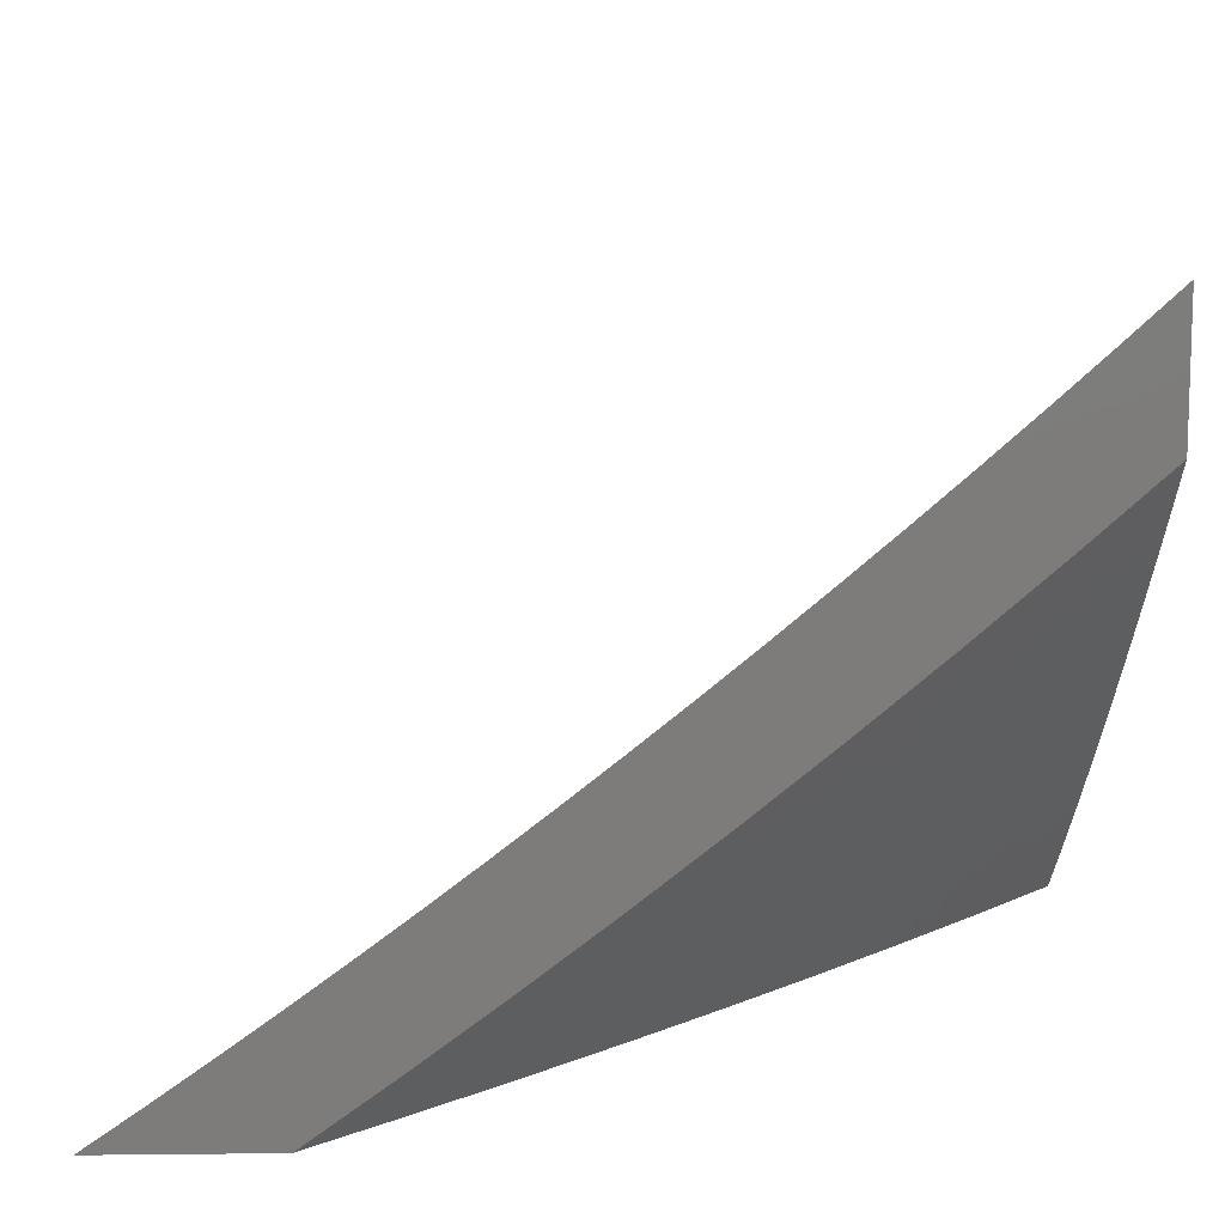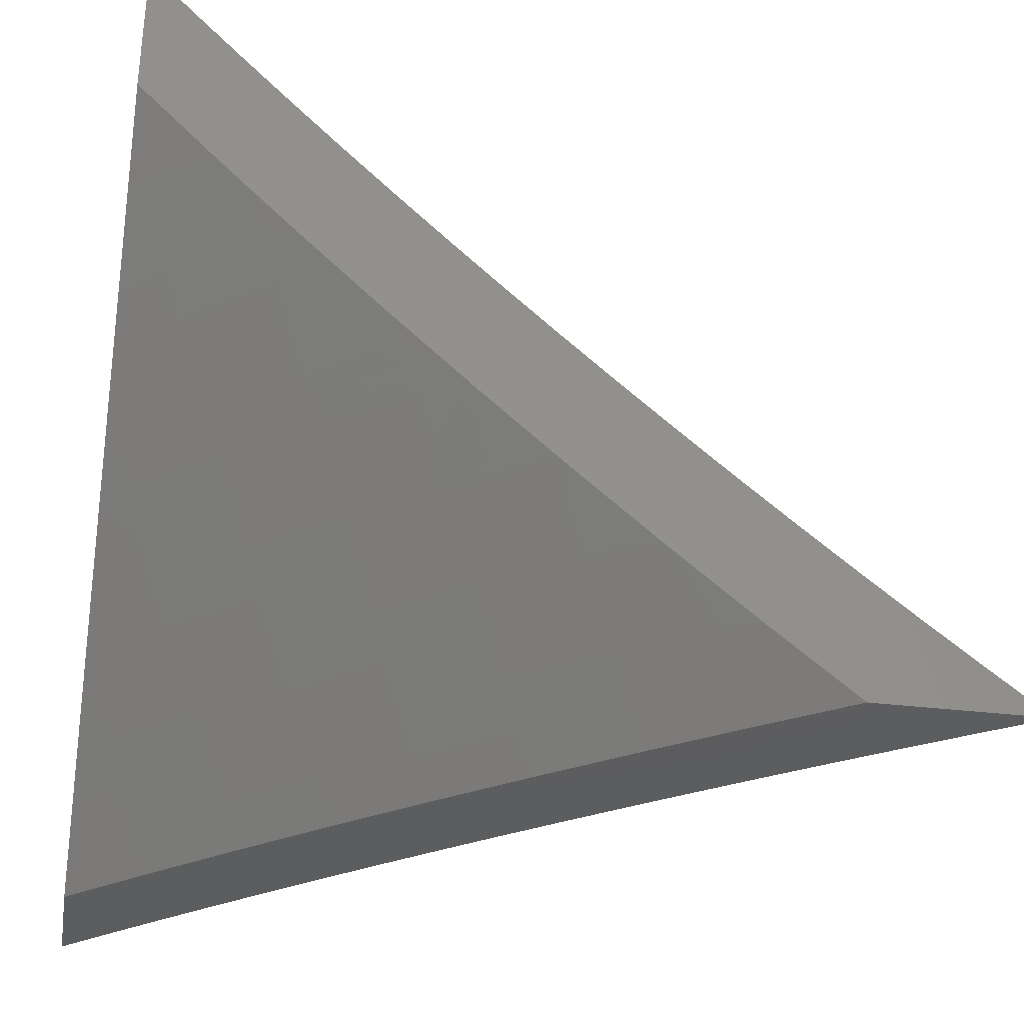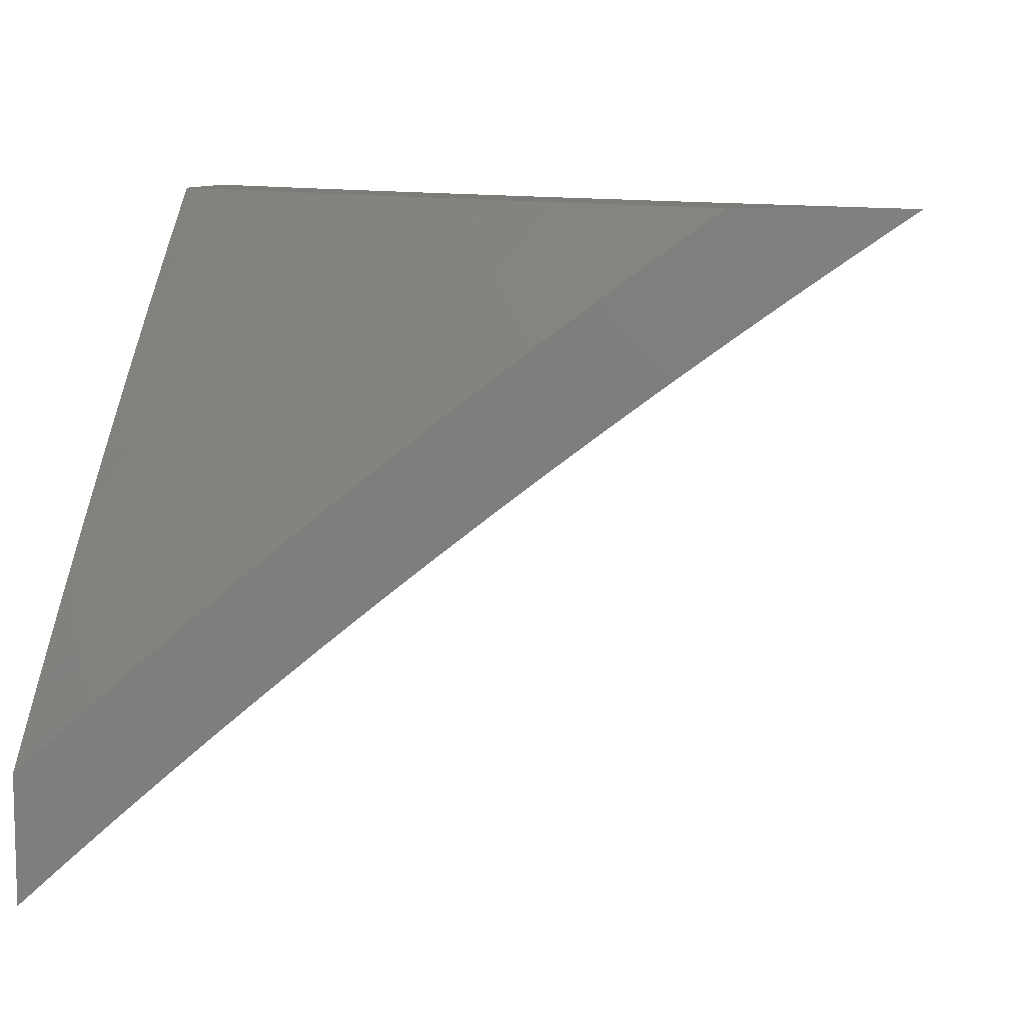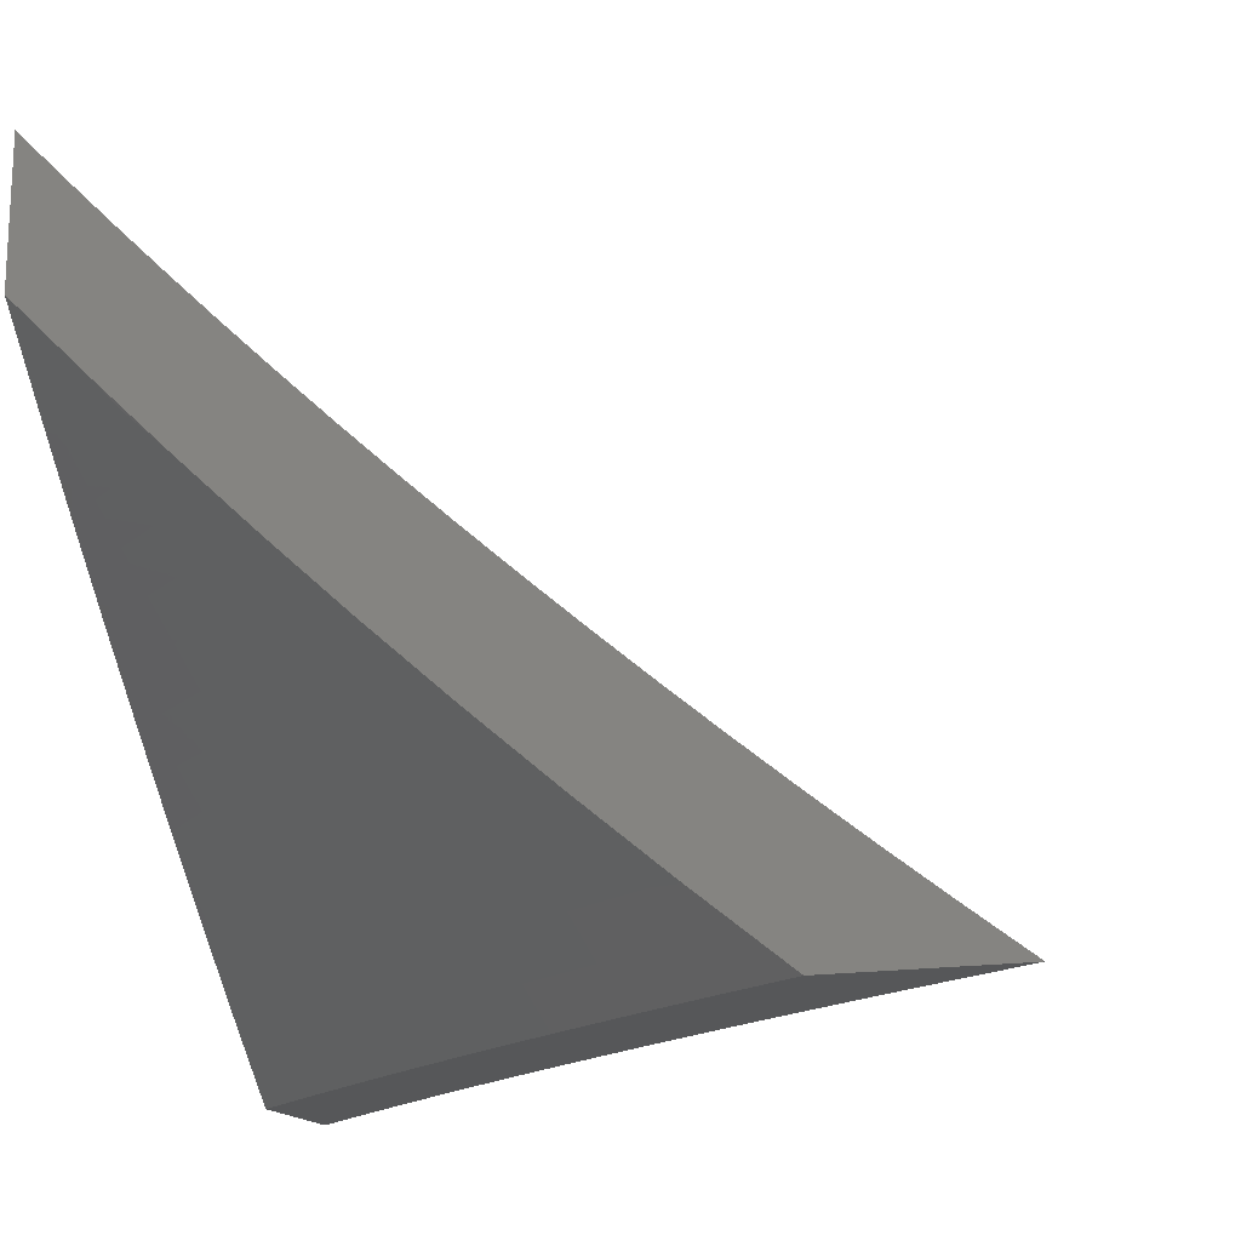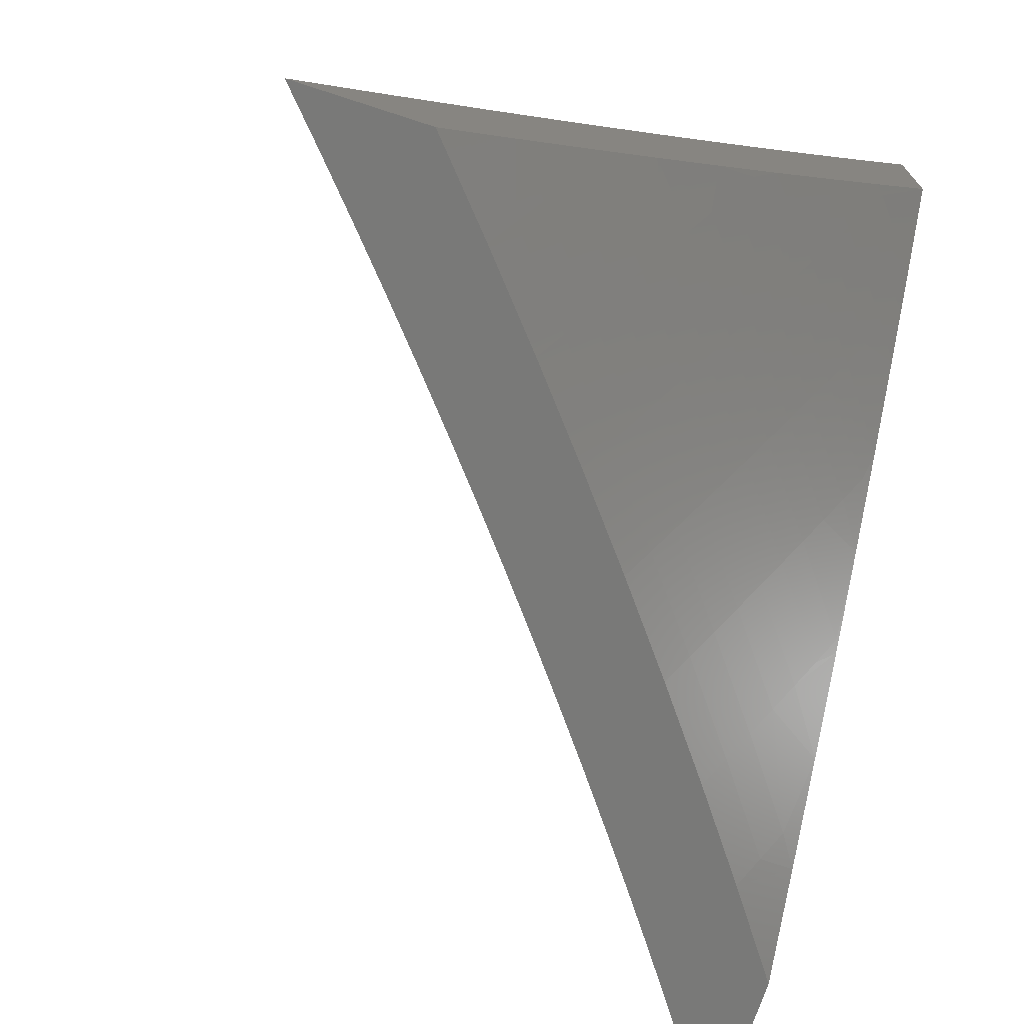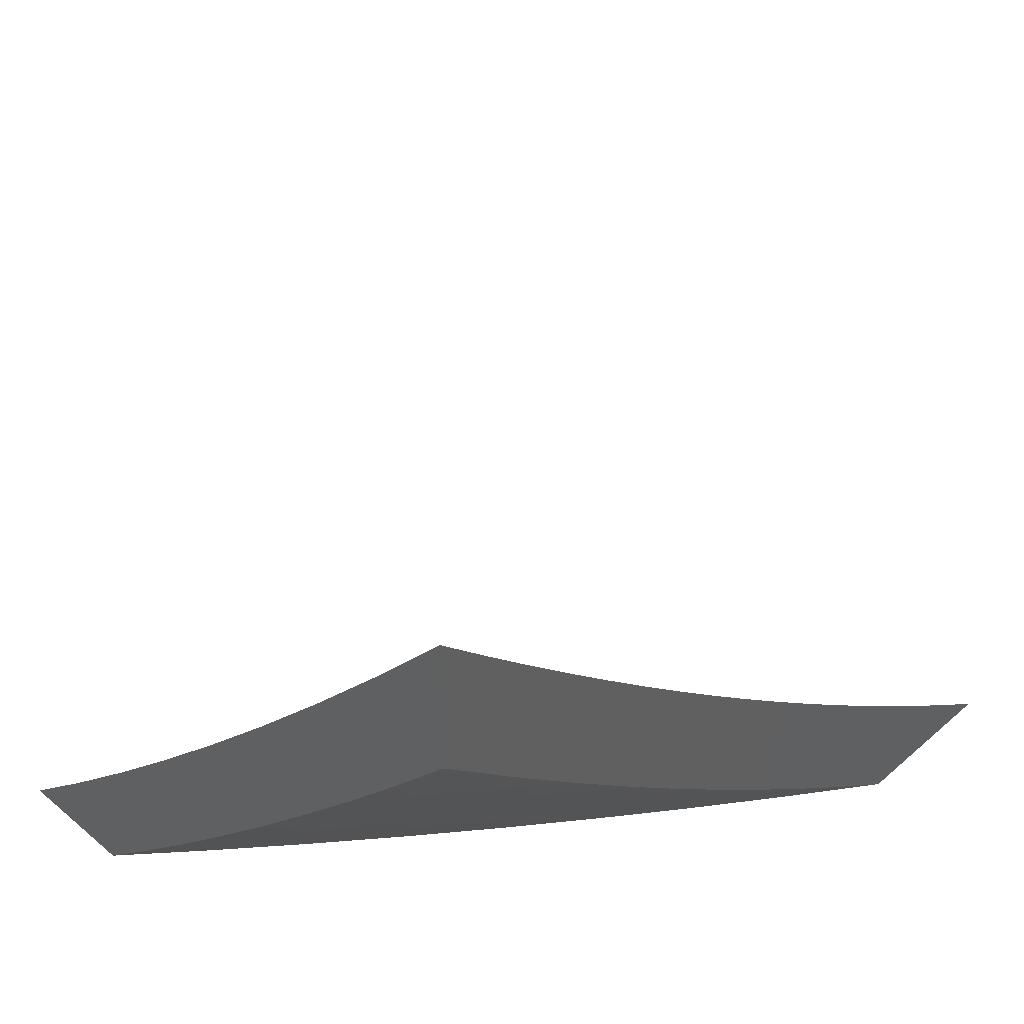
<metadata>
{"format":"stl","ext":"stl","renderer":"f3d","projection":"perspective","resolution":1024,"background":"white","views":[{"elev":-76.1,"azim":0.6,"up":"+Z"},{"elev":-32.4,"azim":170.1,"up":"+Z"},{"elev":9.2,"azim":-170.7,"up":"+Y"},{"elev":-16.6,"azim":-160.8,"up":"+Z"},{"elev":-71.7,"azim":72.0,"up":"+Z"},{"elev":44.2,"azim":134.5,"up":"+Z"}]}
</metadata>
<code>
# stl→obj: 173 verts, 342 faces
v 5.032 7 -7
v 5.096 6.956 -7
v 5.096 7 -6.95
v 5.16 7 -6.9
v 5.159 6.911 -7
v 5.205 6.973 -6.895
v 5.268 6.927 -6.895
v 5.224 7 -6.849
v 5.286 7 -6.798
v 5.314 6.988 -6.788
v 5.349 7 -6.746
v 5.378 6.941 -6.788
v 5.41 7 -6.693
v 5.487 6.953 -6.681
v 5.472 7 -6.64
v 5.533 7 -6.586
v 5.55 6.905 -6.681
v 5.596 6.962 -6.574
v 5.659 6.913 -6.574
v 5.653 7 -6.477
v 5.705 6.969 -6.465
v 5.712 7 -6.421
v 5.771 7 -6.365
v 5.768 6.919 -6.465
v 5.814 6.973 -6.356
v 5.877 6.922 -6.356
v 5.829 7 -6.308
v 5.886 7 -6.251
v 5.922 6.975 -6.246
v 5.943 7 -6.193
v 5.986 6.923 -6.246
v 6 7 -6.135
v 6 6.909 -6.248
v 5.94 6.871 -6.356
v 6 6.817 -6.36
v 5.894 6.817 -6.465
v 5.956 6.765 -6.465
v 5.847 6.762 -6.574
v 5.908 6.711 -6.574
v 5.799 6.707 -6.681
v 5.86 6.656 -6.681
v 5.75 6.65 -6.788
v 5.811 6.6 -6.788
v 5.7 6.593 -6.895
v 5.76 6.543 -6.895
v 5.65 6.534 -7
v 5.709 6.485 -7
v 5.222 6.866 -7
v 5.331 6.881 -6.895
v 5.441 6.894 -6.788
v 5.284 6.82 -7
v 5.394 6.835 -6.895
v 5.504 6.846 -6.788
v 5.613 6.856 -6.681
v 5.722 6.863 -6.574
v 5.832 6.868 -6.465
v 5.346 6.774 -7
v 5.456 6.787 -6.895
v 5.566 6.798 -6.788
v 5.675 6.807 -6.681
v 5.785 6.813 -6.574
v 5.408 6.727 -7
v 5.518 6.739 -6.895
v 5.628 6.749 -6.788
v 5.737 6.757 -6.681
v 5.469 6.68 -7
v 5.579 6.691 -6.895
v 5.689 6.7 -6.788
v 5.53 6.632 -7
v 5.64 6.642 -6.895
v 5.59 6.583 -7
v 5.82 6.492 -6.895
v 5.768 6.434 -7
v 5.879 6.441 -6.895
v 5.827 6.384 -7
v 5.938 6.389 -6.895
v 5.885 6.333 -7
v 5.996 6.337 -6.895
v 5.943 6.281 -7
v 6 6.331 -6.897
v 6 6.229 -7
v 6 6.432 -6.793
v 5.989 6.445 -6.788
v 6 6.53 -6.687
v 5.93 6.497 -6.788
v 5.981 6.552 -6.681
v 5.871 6.549 -6.788
v 5.92 6.604 -6.681
v 6 6.628 -6.579
v 5.969 6.659 -6.574
v 6 6.723 -6.47
v 5.593 7 -6.531
v 6 6.461 -6.917
v 6 6.38 -7
v 5.928 6.485 -6.958
v 5.907 6.462 -7
v 5.813 6.543 -7
v 5.834 6.566 -6.958
v 5.718 6.623 -7
v 5.738 6.646 -6.958
v 5.622 6.701 -7
v 5.642 6.725 -6.958
v 5.525 6.778 -7
v 5.544 6.802 -6.958
v 5.427 6.853 -7
v 5.446 6.877 -6.958
v 5.327 6.927 -7
v 5.346 6.952 -6.958
v 5.328 7 -6.918
v 5.365 6.976 -6.915
v 5.428 7 -6.835
v 5.484 6.925 -6.872
v 5.502 6.949 -6.83
v 5.602 6.873 -6.83
v 5.621 6.896 -6.787
v 5.72 6.818 -6.787
v 5.739 6.841 -6.744
v 5.837 6.761 -6.744
v 5.857 6.783 -6.7
v 5.954 6.702 -6.7
v 5.974 6.724 -6.657
v 6 6.698 -6.661
v 5.993 6.746 -6.614
v 6 6.775 -6.573
v 5.895 6.828 -6.614
v 5.914 6.85 -6.57
v 5.796 6.909 -6.614
v 5.815 6.931 -6.57
v 5.72 7 -6.577
v 5.815 7 -6.488
v 5.227 7 -7
v 5.527 7 -6.751
v 5.521 6.973 -6.787
v 5.64 6.919 -6.744
v 5.758 6.864 -6.7
v 5.876 6.806 -6.657
v 5.54 6.996 -6.744
v 5.624 7 -6.665
v 5.659 6.942 -6.7
v 5.777 6.886 -6.657
v 5.696 6.988 -6.614
v 5.677 6.965 -6.657
v 5.908 7 -6.398
v 5.87 6.997 -6.439
v 5.852 6.975 -6.483
v 5.833 6.953 -6.526
v 5.952 6.894 -6.483
v 5.933 6.872 -6.526
v 6 6.851 -6.485
v 6 7 -6.306
v 5.989 6.937 -6.395
v 5.971 6.915 -6.439
v 6 6.926 -6.396
v 6 6.62 -6.747
v 5.934 6.68 -6.744
v 5.818 6.738 -6.787
v 5.701 6.795 -6.83
v 5.583 6.849 -6.872
v 5.465 6.902 -6.915
v 6 6.541 -6.832
v 5.99 6.553 -6.83
v 5.915 6.657 -6.787
v 5.969 6.53 -6.872
v 5.949 6.508 -6.915
v 5.854 6.589 -6.915
v 5.874 6.612 -6.872
v 5.759 6.669 -6.915
v 5.895 6.635 -6.83
v 5.778 6.692 -6.872
v 5.662 6.748 -6.915
v 5.798 6.715 -6.83
v 5.681 6.772 -6.872
v 5.564 6.826 -6.915
f 1 2 3
f 3 2 4
f 4 2 5
f 4 5 6
f 6 5 7
f 6 7 8
f 8 7 9
f 9 7 10
f 9 10 11
f 11 10 12
f 11 12 13
f 13 12 14
f 13 14 15
f 15 14 16
f 16 14 17
f 16 17 18
f 18 17 19
f 18 19 20
f 20 19 21
f 20 21 22
f 22 21 23
f 23 21 24
f 23 24 25
f 25 24 26
f 25 26 27
f 27 26 28
f 28 26 29
f 28 29 30
f 30 29 31
f 30 31 32
f 32 31 33
f 33 31 34
f 33 34 35
f 35 34 36
f 35 36 37
f 37 36 38
f 37 38 39
f 39 38 40
f 39 40 41
f 41 40 42
f 41 42 43
f 43 42 44
f 43 44 45
f 45 44 46
f 45 46 47
f 5 48 7
f 7 48 49
f 7 49 12
f 12 49 50
f 12 50 14
f 14 50 17
f 48 51 49
f 49 51 52
f 49 52 50
f 50 52 53
f 50 53 17
f 17 53 54
f 17 54 19
f 19 54 55
f 19 55 24
f 24 55 56
f 24 56 26
f 26 56 34
f 26 34 31
f 51 57 52
f 52 57 58
f 52 58 53
f 53 58 59
f 53 59 54
f 54 59 60
f 54 60 55
f 55 60 61
f 55 61 56
f 56 61 36
f 56 36 34
f 57 62 58
f 58 62 63
f 58 63 59
f 59 63 64
f 59 64 60
f 60 64 65
f 60 65 61
f 61 65 38
f 61 38 36
f 62 66 63
f 63 66 67
f 63 67 64
f 64 67 68
f 64 68 65
f 65 68 40
f 65 40 38
f 66 69 67
f 67 69 70
f 67 70 68
f 68 70 42
f 68 42 40
f 69 71 70
f 70 71 44
f 70 44 42
f 71 46 44
f 45 47 72
f 72 47 73
f 72 73 74
f 74 73 75
f 74 75 76
f 76 75 77
f 76 77 78
f 78 77 79
f 78 79 80
f 80 79 81
f 80 82 78
f 78 82 76
f 76 82 83
f 83 82 84
f 83 84 85
f 85 84 86
f 85 86 87
f 87 86 88
f 87 88 43
f 43 88 41
f 84 89 86
f 86 89 88
f 88 89 90
f 90 89 91
f 90 91 39
f 39 91 37
f 91 35 37
f 27 23 25
f 20 92 18
f 18 92 16
f 8 4 6
f 26 31 29
f 12 10 7
f 24 21 19
f 87 43 45
f 87 45 72
f 90 39 41
f 90 41 88
f 85 87 72
f 85 72 74
f 83 85 74
f 83 74 76
f 93 94 95
f 95 94 96
f 95 96 97
f 95 97 98
f 98 97 99
f 98 99 100
f 100 99 101
f 100 101 102
f 102 101 103
f 102 103 104
f 104 103 105
f 104 105 106
f 106 105 107
f 106 107 108
f 108 107 109
f 108 109 110
f 110 109 111
f 110 111 112
f 112 111 113
f 112 113 114
f 114 113 115
f 114 115 116
f 116 115 117
f 116 117 118
f 118 117 119
f 118 119 120
f 120 119 121
f 120 121 122
f 122 121 123
f 122 123 124
f 124 123 125
f 124 125 126
f 126 125 127
f 126 127 128
f 128 127 129
f 128 129 130
f 107 131 109
f 111 132 113
f 113 132 133
f 113 133 115
f 115 133 134
f 115 134 117
f 117 134 135
f 117 135 119
f 119 135 136
f 119 136 121
f 121 136 123
f 133 132 137
f 137 132 138
f 137 138 134
f 134 138 139
f 134 139 135
f 135 139 140
f 135 140 136
f 136 140 125
f 136 125 123
f 129 141 138
f 138 141 142
f 138 142 139
f 139 142 140
f 143 144 130
f 130 144 145
f 130 145 146
f 146 145 147
f 146 147 148
f 148 147 149
f 148 149 124
f 150 151 143
f 143 151 152
f 143 152 144
f 144 152 145
f 150 153 151
f 151 153 152
f 153 149 152
f 152 149 147
f 152 147 145
f 122 154 120
f 120 154 155
f 120 155 118
f 118 155 156
f 118 156 116
f 116 156 157
f 116 157 114
f 114 157 158
f 114 158 112
f 112 158 159
f 112 159 110
f 110 159 108
f 160 161 154
f 154 161 162
f 154 162 155
f 155 162 156
f 161 160 163
f 163 160 93
f 163 93 164
f 164 93 95
f 164 95 98
f 163 164 165
f 165 164 98
f 165 98 100
f 161 163 166
f 166 163 165
f 166 165 167
f 167 165 100
f 167 100 102
f 162 161 168
f 168 161 166
f 168 166 169
f 169 166 167
f 169 167 170
f 170 167 102
f 170 102 104
f 162 168 171
f 171 168 169
f 171 169 172
f 172 169 170
f 172 170 173
f 173 170 104
f 173 104 106
f 157 156 171
f 171 156 162
f 157 171 172
f 148 124 126
f 127 125 140
f 146 148 128
f 128 148 126
f 158 157 172
f 158 172 173
f 140 142 127
f 127 142 141
f 127 141 129
f 130 146 128
f 159 158 173
f 159 173 106
f 137 134 133
f 108 159 106
f 32 33 150
f 150 33 153
f 153 33 35
f 153 35 149
f 149 35 91
f 149 91 124
f 124 91 89
f 124 89 122
f 122 89 154
f 154 89 84
f 154 84 160
f 160 84 82
f 160 82 93
f 93 82 80
f 93 80 94
f 94 80 81
f 81 79 94
f 94 79 77
f 94 77 96
f 96 77 75
f 96 75 73
f 96 73 97
f 97 73 47
f 97 47 46
f 97 46 99
f 99 46 71
f 99 71 101
f 101 71 69
f 101 69 66
f 101 66 103
f 103 66 62
f 103 62 105
f 105 62 57
f 105 57 51
f 105 51 107
f 107 51 48
f 107 48 131
f 131 48 5
f 131 5 2
f 2 1 131
f 1 3 131
f 131 3 4
f 131 4 8
f 131 8 109
f 109 8 9
f 109 9 111
f 111 9 11
f 111 11 13
f 111 13 132
f 132 13 15
f 132 15 138
f 138 15 16
f 138 16 92
f 138 92 129
f 129 92 20
f 129 20 130
f 130 20 22
f 130 22 23
f 130 23 143
f 143 23 27
f 143 27 28
f 143 28 150
f 150 28 30
f 150 30 32

</code>
